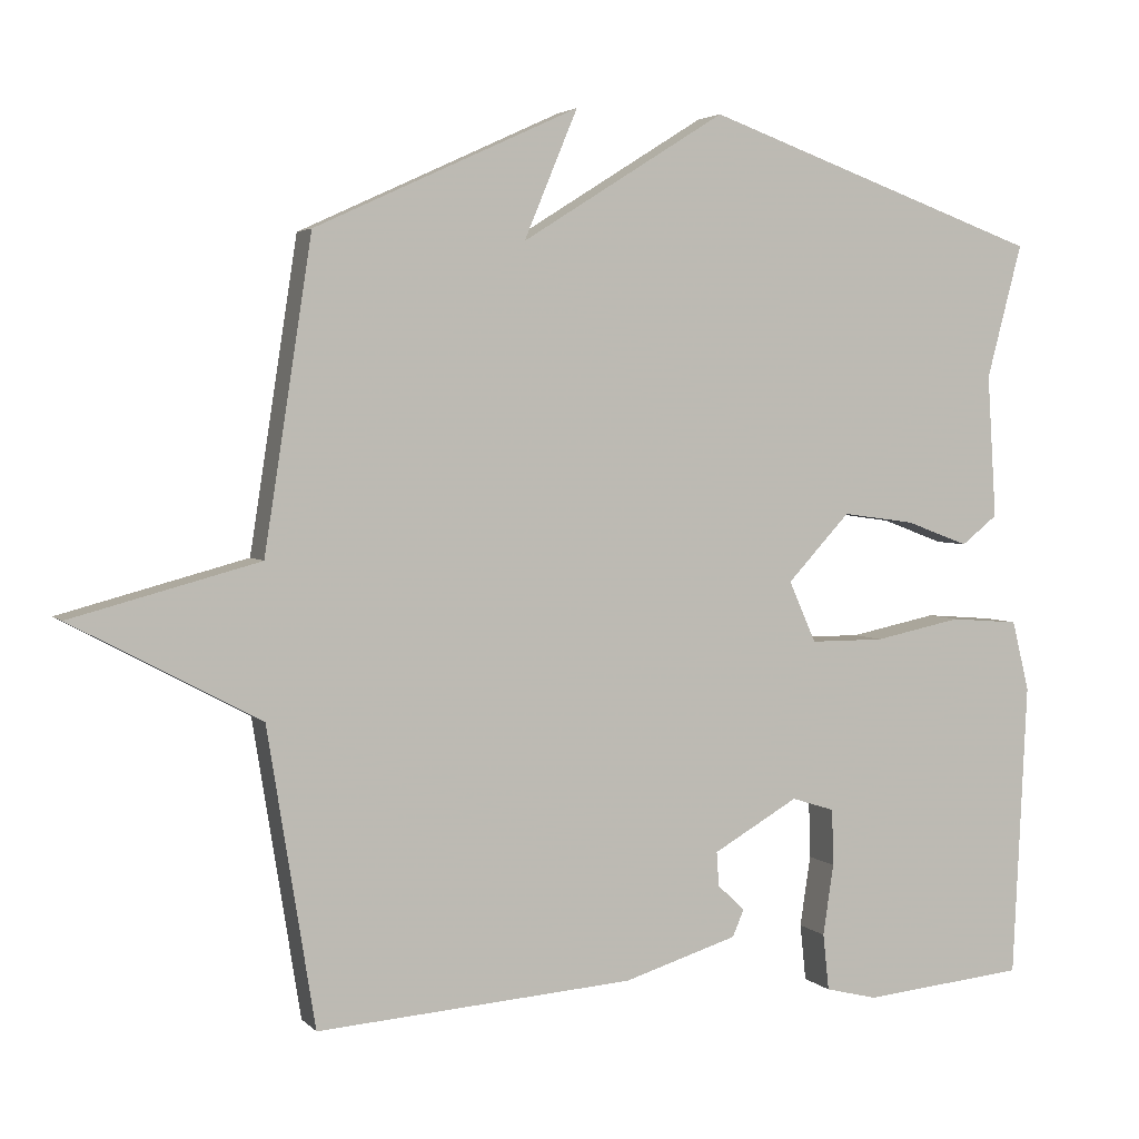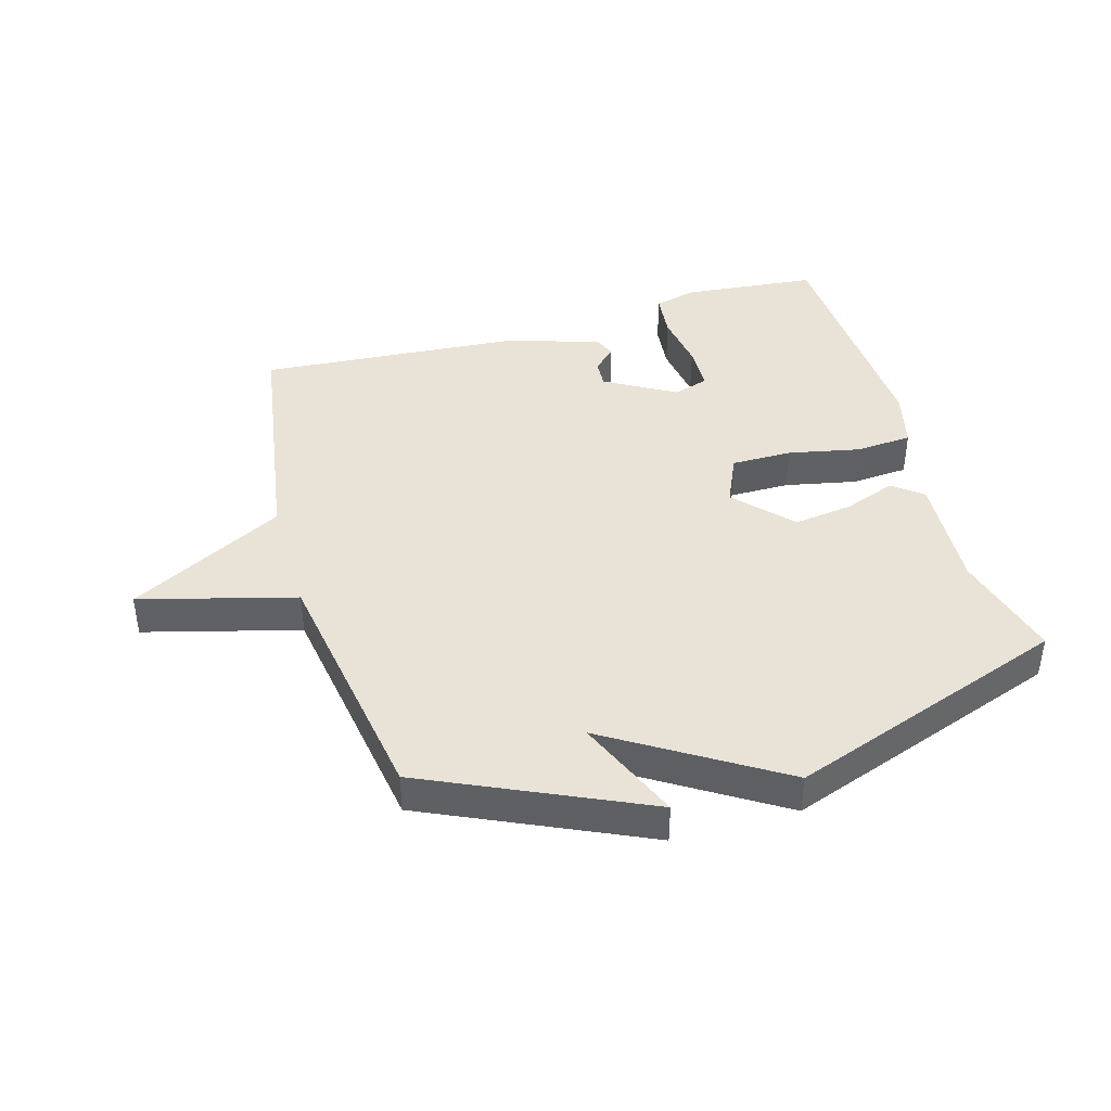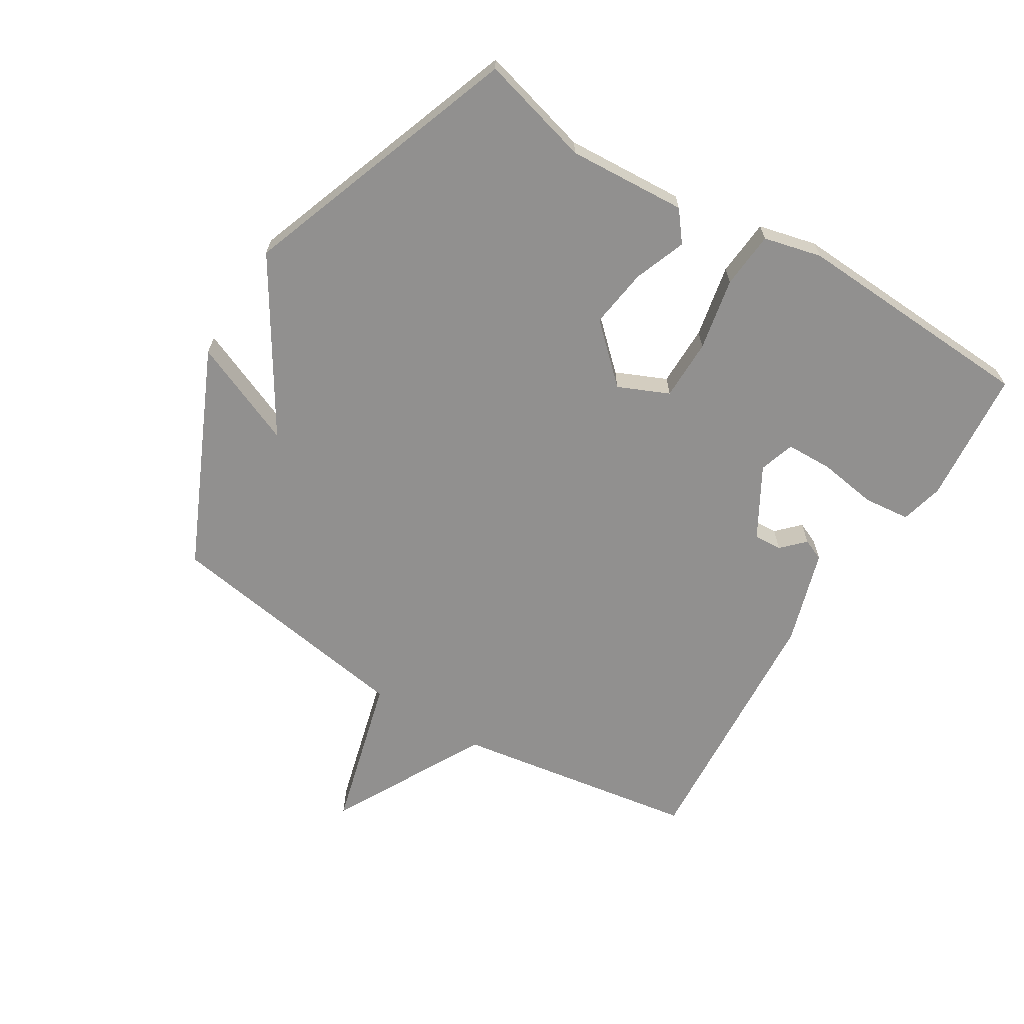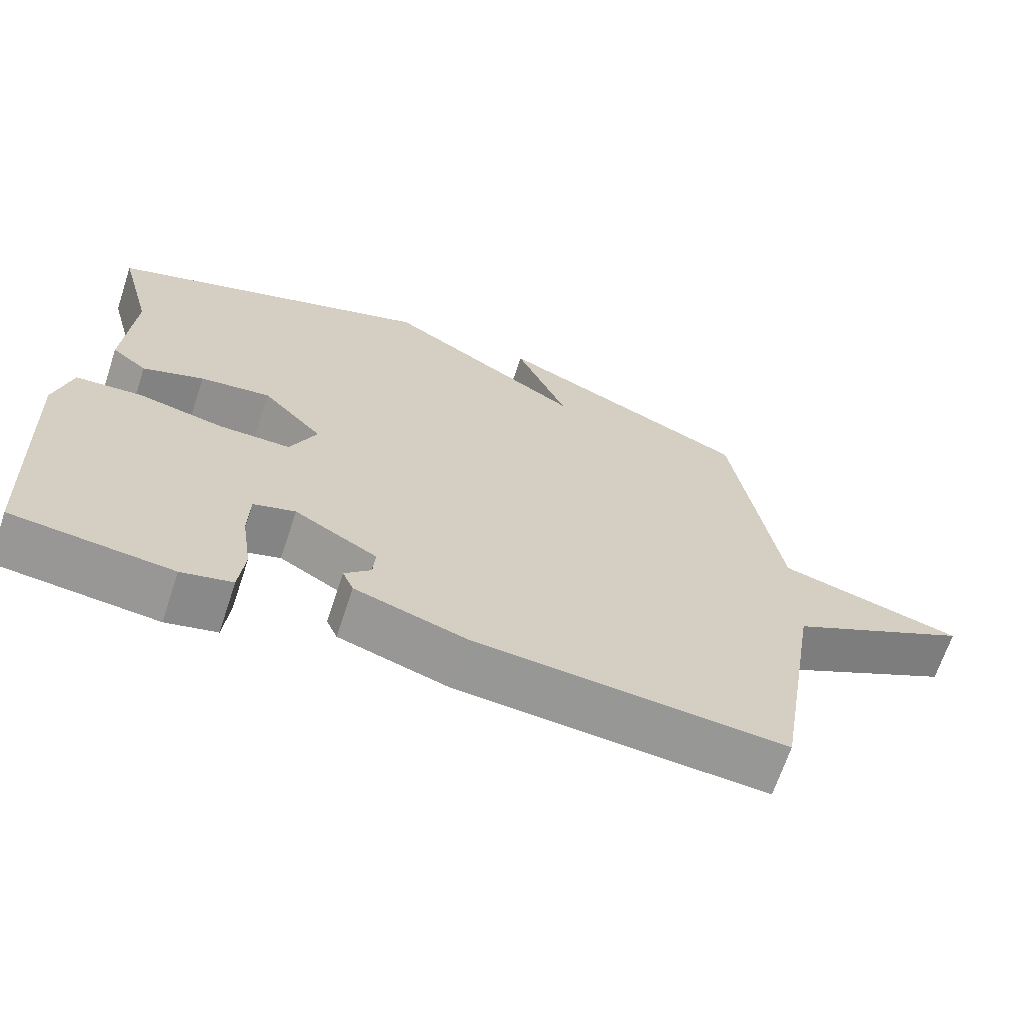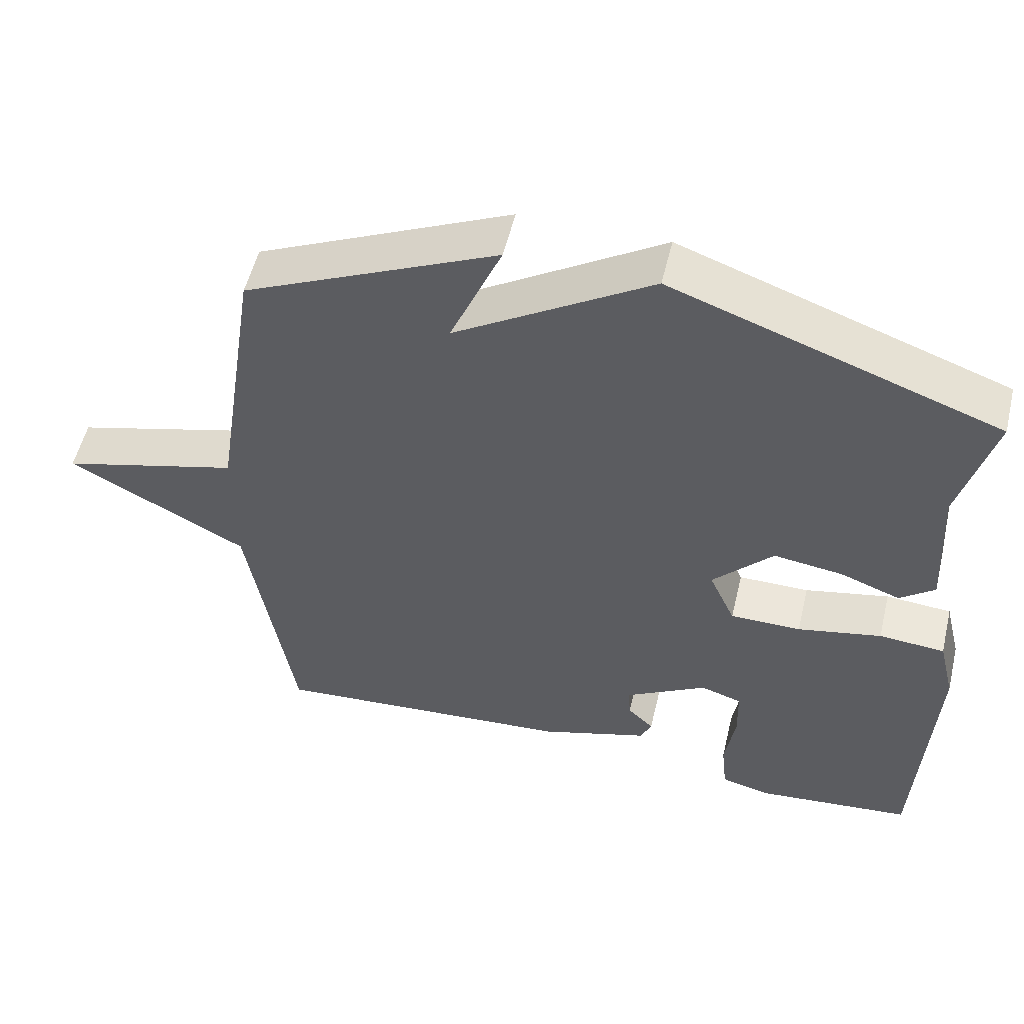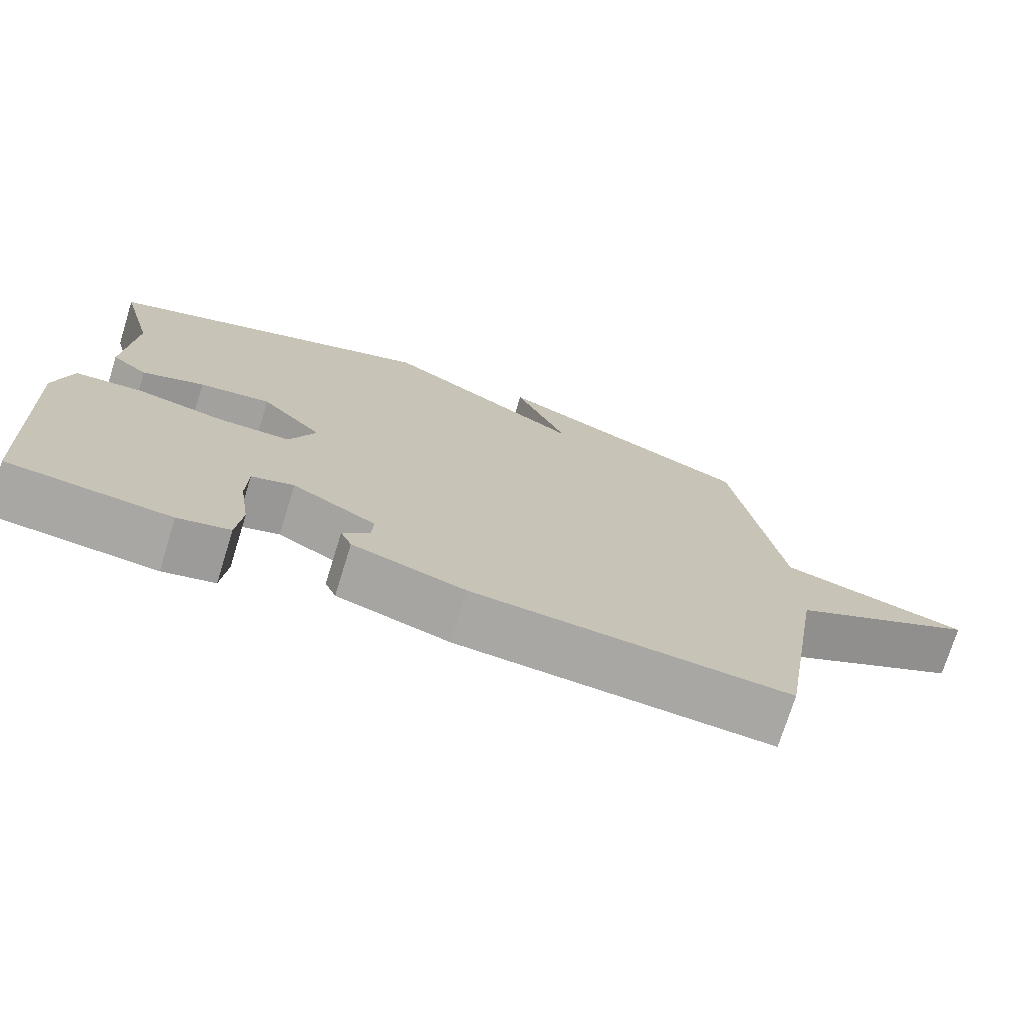
<metadata>
{"format":"obj","ext":"obj","renderer":"f3d","projection":"perspective","resolution":1024,"background":"white","views":[{"elev":3.5,"azim":-21.2,"up":"+Z"},{"elev":41.6,"azim":-16.1,"up":"+Y"},{"elev":-65.7,"azim":58.3,"up":"+Y"},{"elev":-67.4,"azim":161.6,"up":"+Z"},{"elev":54.3,"azim":13.5,"up":"+Z"},{"elev":-74.1,"azim":162.7,"up":"+Z"}]}
</metadata>
<code>
v 0.5 0.07 -0.5
v 0.284 0.07 -0.521
v 0.215 0.07 -0.504
v 0.207 0.07 -0.429
v 0.221 0.07 -0.335
v 0.219 0.07 -0.26
v 0.162 0.07 -0.242
v 0.049 0.07 -0.307
v 0.052 0.07 -0.352
v 0.088 0.07 -0.387
v 0.073 0.07 -0.422
v -0.078 0.07 -0.469
v -0.5 0.07 -0.5
v -0.563 0.07 -0.108
v -0.812 0.07 0.025
v -0.563 0.07 0.092
v -0.5 0.07 0.5
v -0.15 0.07 0.661
v -0.221 0.07 0.491
v 0.05 0.07 0.661
v 0.5 0.07 0.5
v 0.453 0.07 0.322
v 0.465 0.07 0.132
v 0.417 0.07 0.094
v 0.334 0.07 0.125
v 0.238 0.07 0.138
v 0.155 0.07 0.049
v 0.191 0.07 -0.032
v 0.289 0.07 -0.032
v 0.405 0.07 -0.008
v 0.496 0.07 -0.015
v 0.519 0.07 -0.108
v 0.5 0 -0.5
v 0.284 0 -0.521
v 0.215 0 -0.504
v 0.207 0 -0.429
v 0.221 0 -0.335
v 0.219 0 -0.26
v 0.162 0 -0.242
v 0.049 0 -0.307
v 0.052 0 -0.352
v 0.088 0 -0.387
v 0.073 0 -0.422
v -0.078 0 -0.469
v -0.5 0 -0.5
v -0.563 0 -0.108
v -0.812 0 0.025
v -0.563 0 0.092
v -0.5 0 0.5
v -0.15 0 0.661
v -0.221 0 0.491
v 0.05 0 0.661
v 0.5 0 0.5
v 0.453 0 0.322
v 0.465 0 0.132
v 0.417 0 0.094
v 0.334 0 0.125
v 0.238 0 0.138
v 0.155 0 0.049
v 0.191 0 -0.032
v 0.289 0 -0.032
v 0.405 0 -0.008
v 0.496 0 -0.015
v 0.519 0 -0.108
f 3 4 5
f 2 3 5
f 1 2 5
f 32 1 5
f 31 32 5
f 30 31 5
f 29 30 5
f 22 23 24 25
f 22 25 26
f 21 22 26
f 20 21 26
f 19 20 26
f 16 17 18 19
f 16 19 26 27
f 16 27 28
f 15 16 28
f 14 15 28
f 12 13 14
f 11 12 14
f 10 11 14
f 9 10 14
f 29 5 6
f 29 6 7
f 28 29 7 8
f 14 28 8
f 8 9 14
f 37 36 35
f 37 35 34
f 37 34 33
f 37 33 64
f 37 64 63
f 37 63 62
f 37 62 61
f 57 56 55 54
f 58 57 54
f 58 54 53
f 58 53 52
f 58 52 51
f 51 50 49 48
f 59 58 51 48
f 60 59 48
f 60 48 47
f 60 47 46
f 46 45 44
f 46 44 43
f 46 43 42
f 46 42 41
f 38 37 61
f 39 38 61
f 40 39 61 60
f 40 60 46
f 46 41 40
f 1 33 34 2
f 2 34 35 3
f 3 35 36 4
f 4 36 37 5
f 5 37 38 6
f 6 38 39 7
f 7 39 40 8
f 8 40 41 9
f 9 41 42 10
f 10 42 43 11
f 11 43 44 12
f 12 44 45 13
f 13 45 46 14
f 14 46 47 15
f 15 47 48 16
f 16 48 49 17
f 17 49 50 18
f 18 50 51 19
f 19 51 52 20
f 20 52 53 21
f 21 53 54 22
f 22 54 55 23
f 23 55 56 24
f 24 56 57 25
f 25 57 58 26
f 26 58 59 27
f 27 59 60 28
f 28 60 61 29
f 29 61 62 30
f 30 62 63 31
f 31 63 64 32
f 32 64 33 1

</code>
